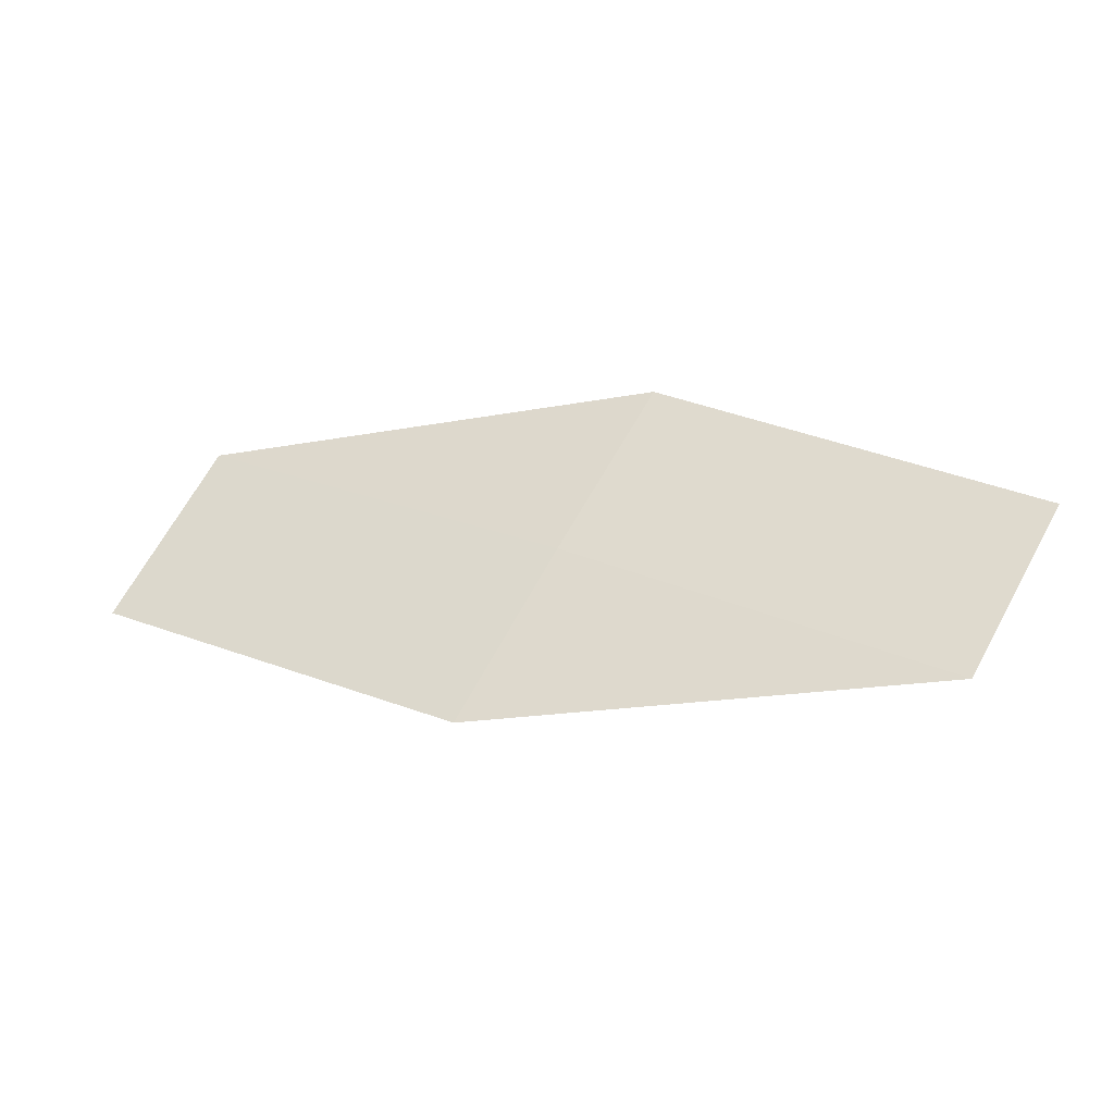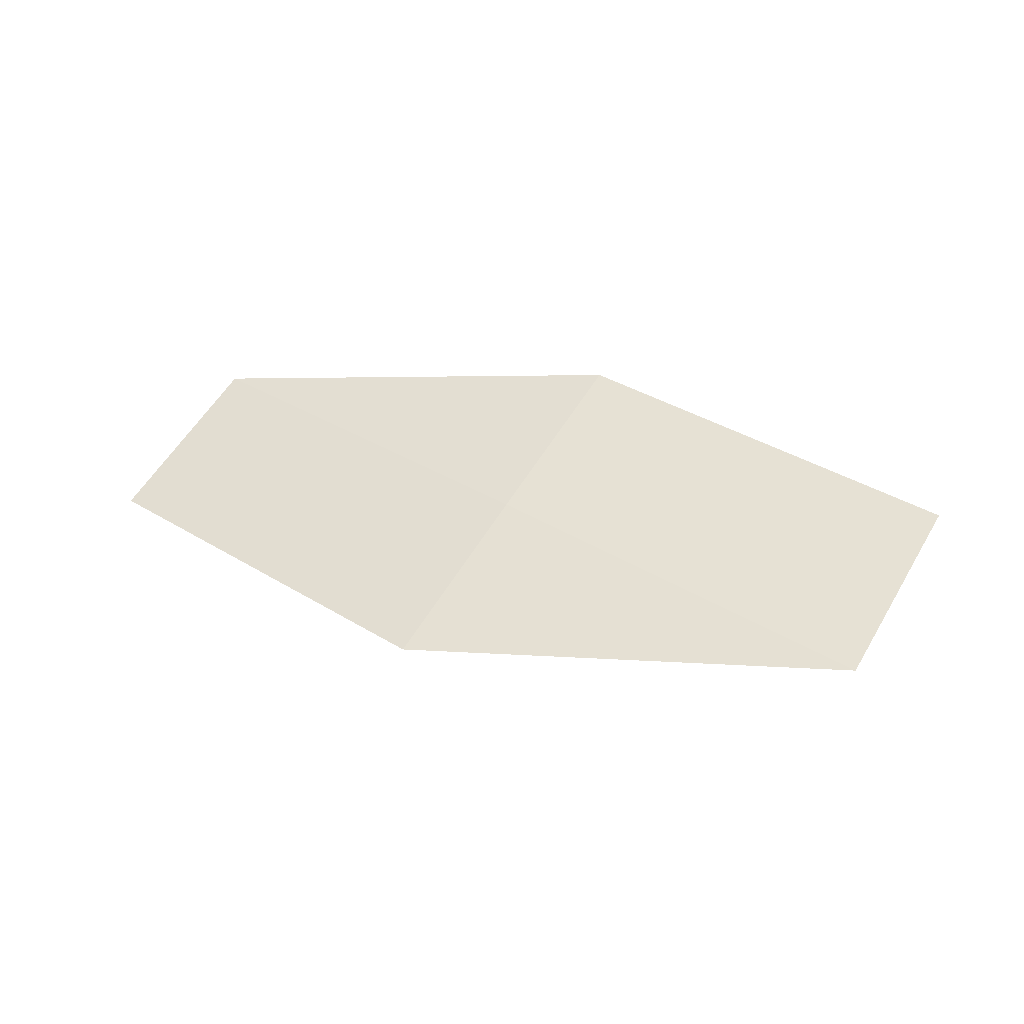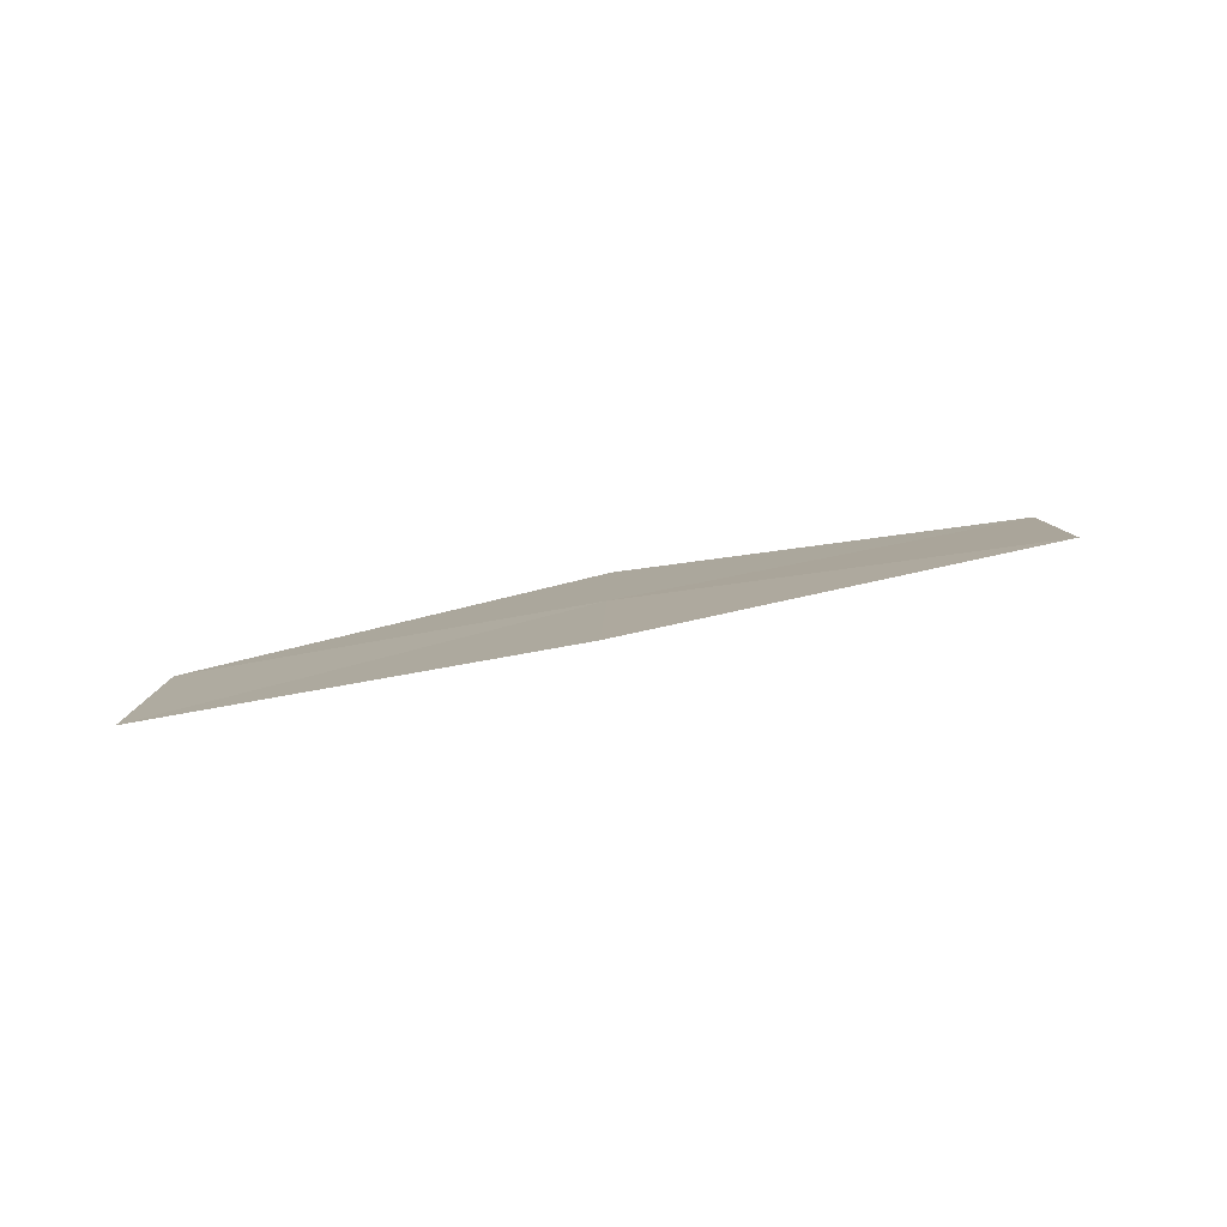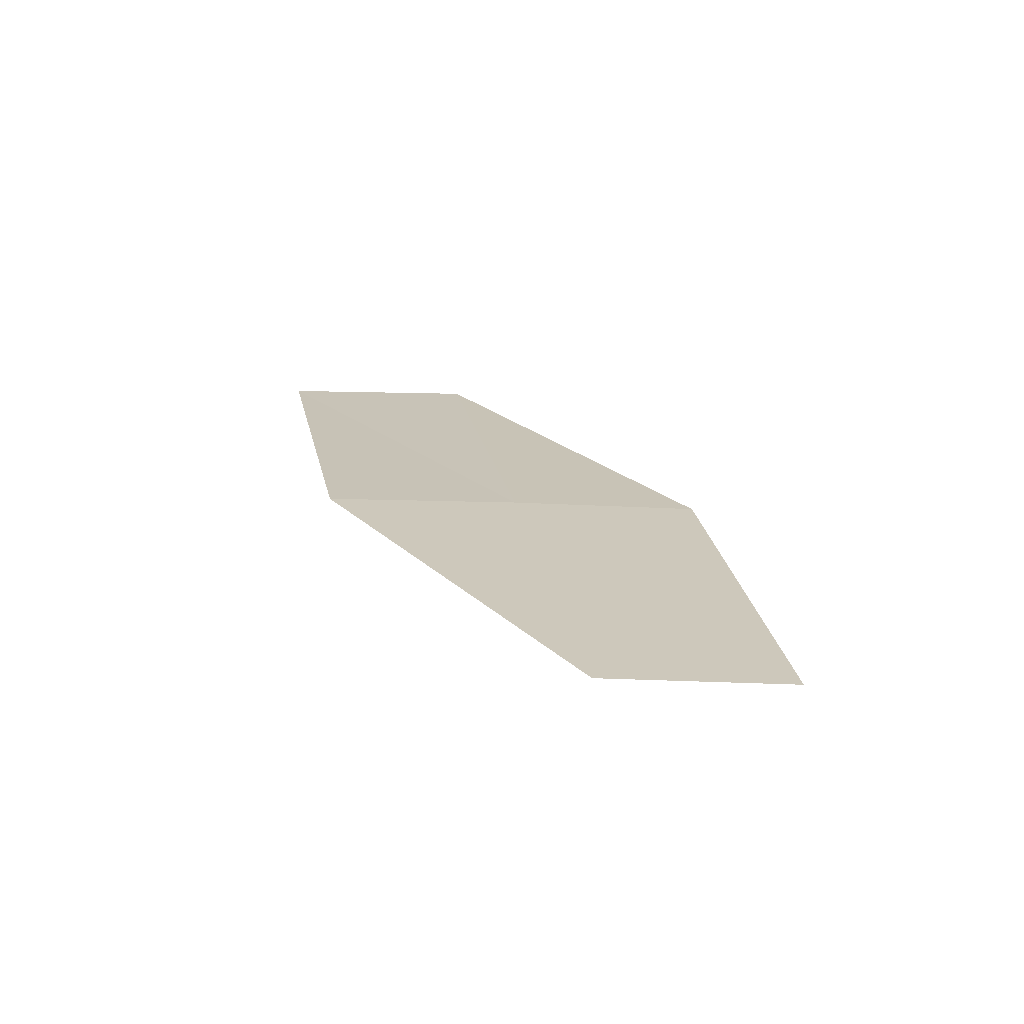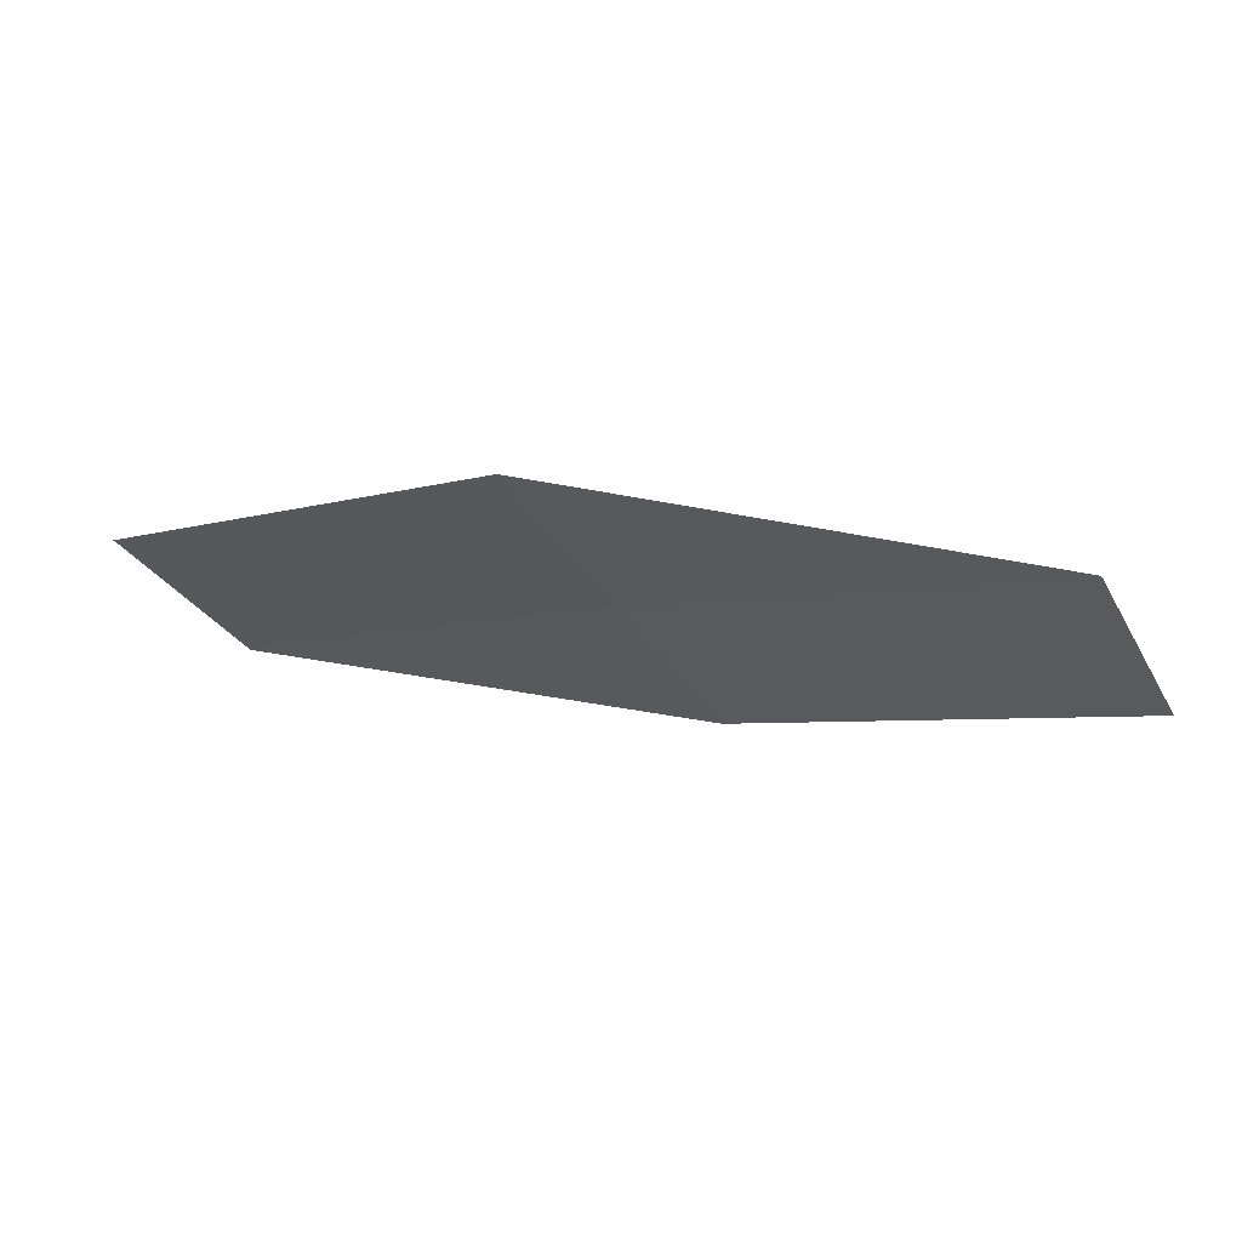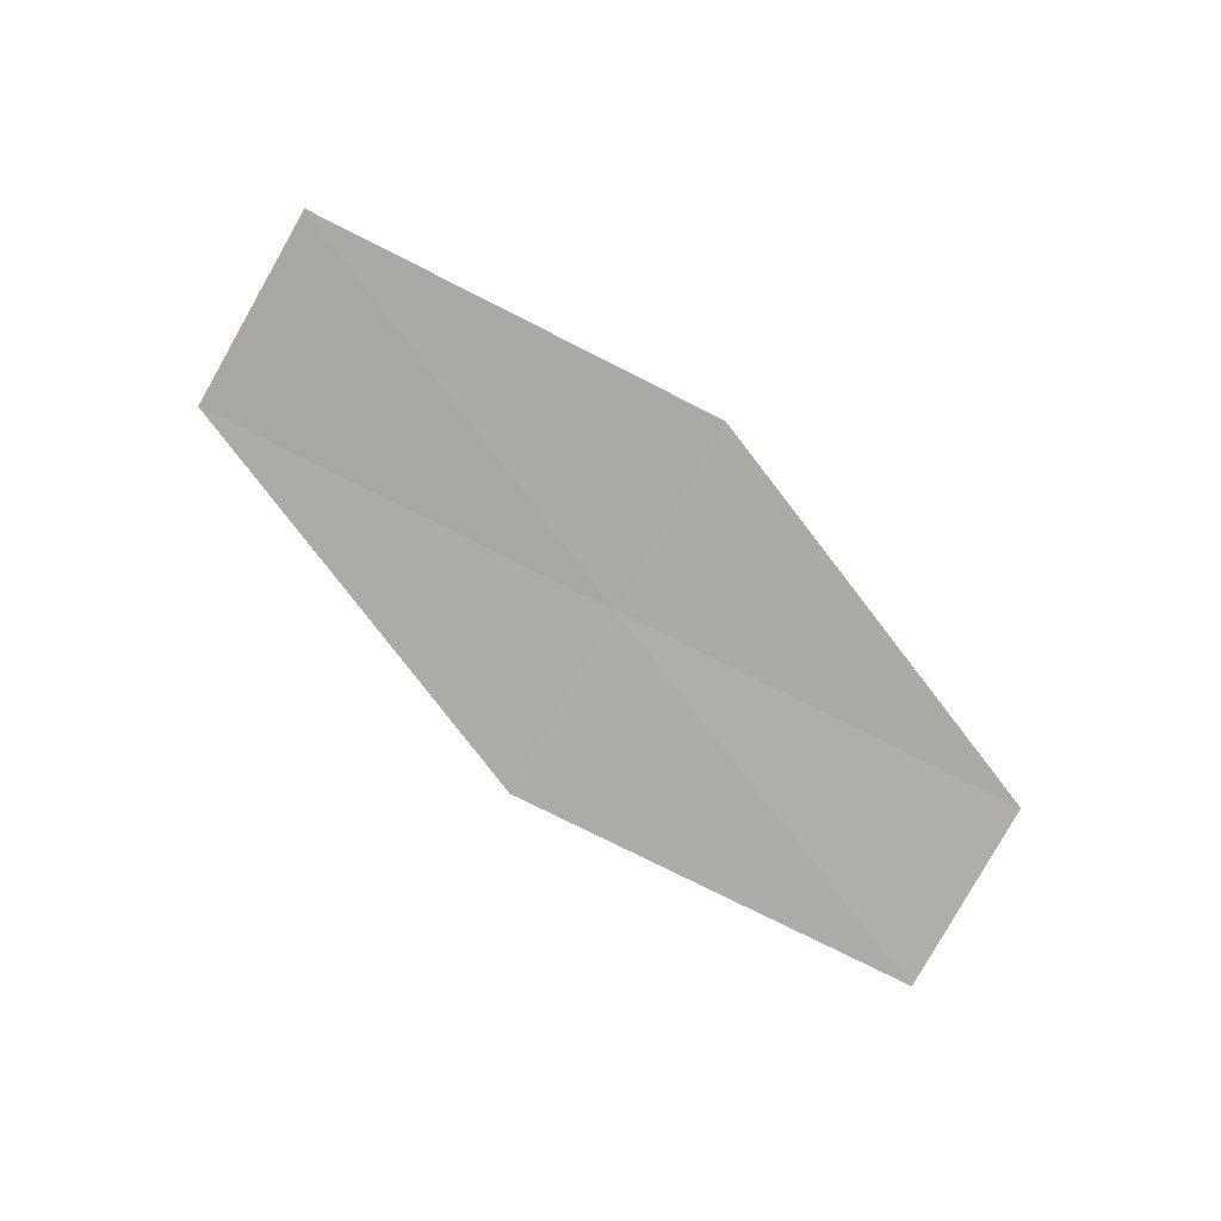
<metadata>
{"format":"obj","ext":"obj","renderer":"f3d","projection":"perspective","resolution":1024,"background":"white","views":[{"elev":-41.8,"azim":26.2,"up":"+Y"},{"elev":53.6,"azim":-176.1,"up":"+Z"},{"elev":4.3,"azim":153.7,"up":"+Z"},{"elev":12.0,"azim":47.8,"up":"+Z"},{"elev":62.9,"azim":-156.3,"up":"+Y"},{"elev":-68.8,"azim":-56.8,"up":"+Z"}]}
</metadata>
<code>
v 12.73 -13.75 17.19
v 12.98 -13.28 17.14
v 11.79 -13.17 17.34
v 11.55 -13.66 17.37
v 12.48 -14.22 17.23
v 13.87 -13.87 16.94
v 13.62 -14.33 16.99
f 1 2 3
f 1 3 4
f 1 4 5
f 1 6 2
f 1 7 6
f 1 5 7

</code>
